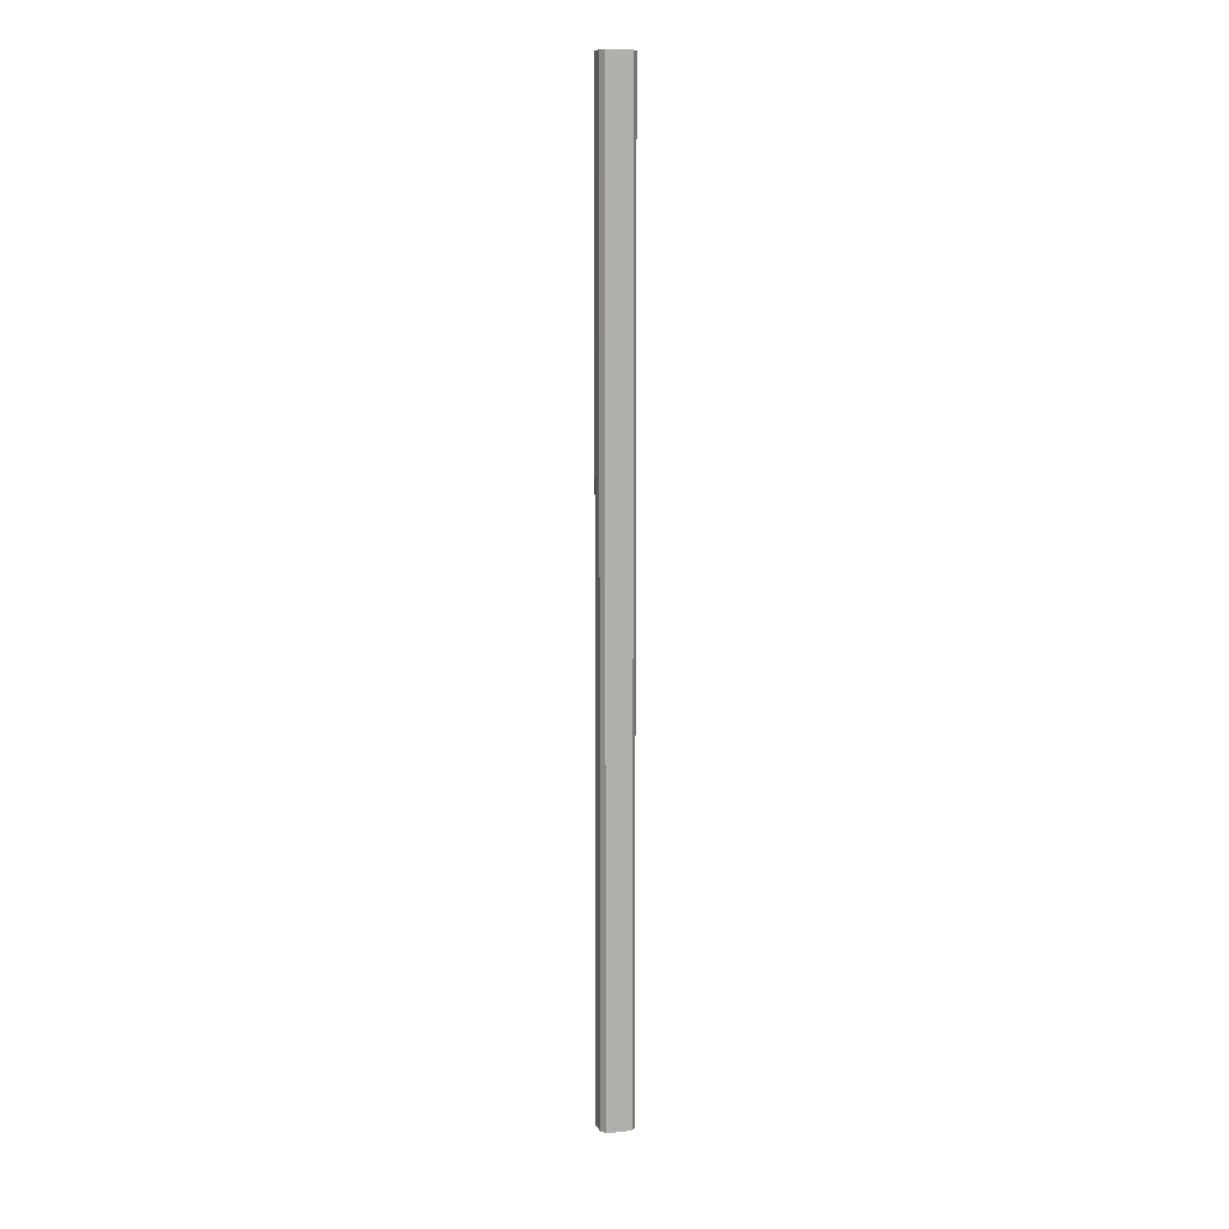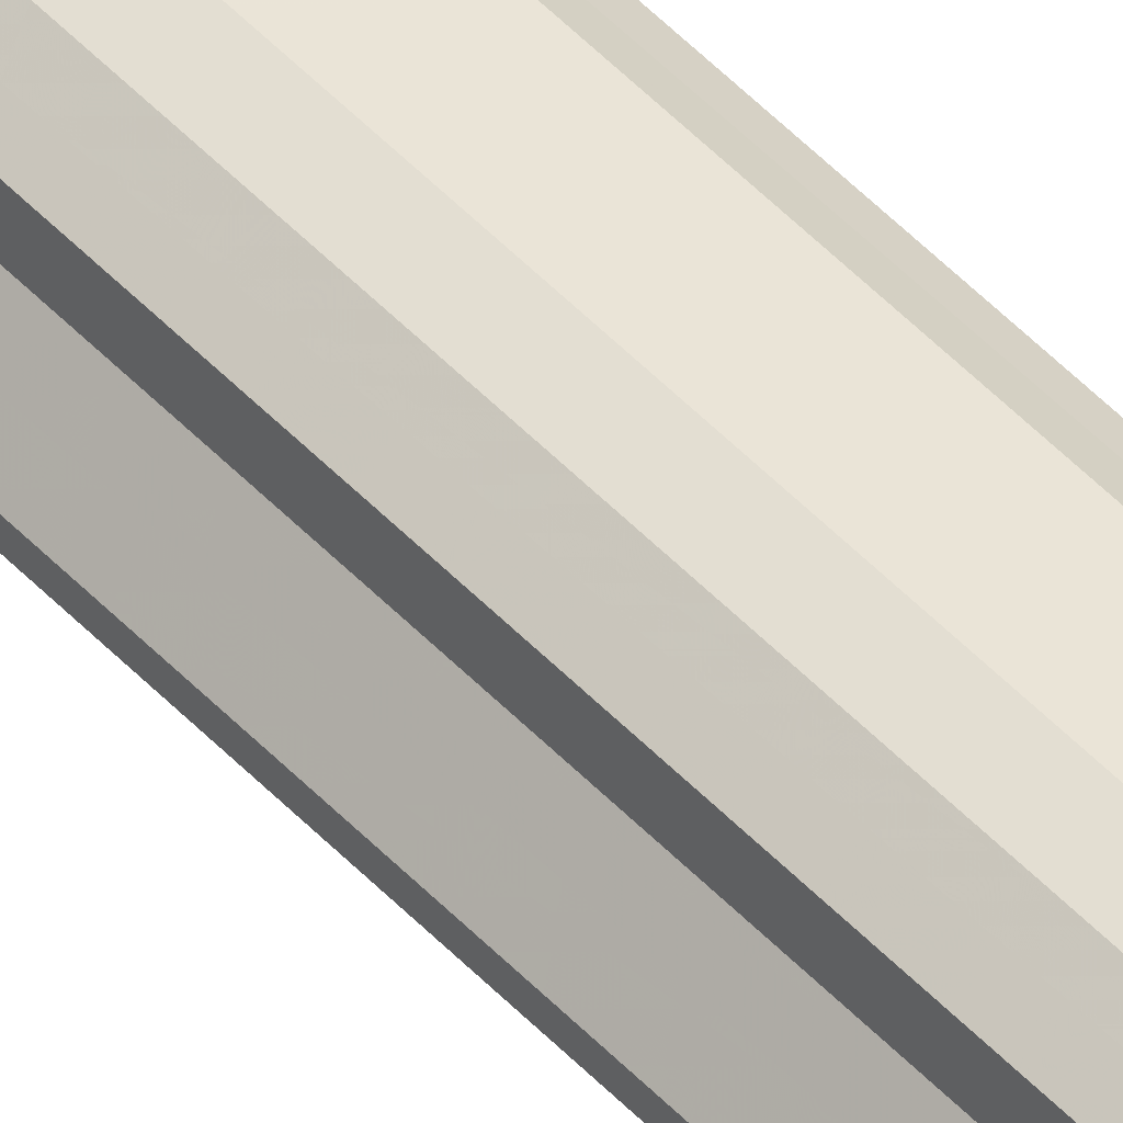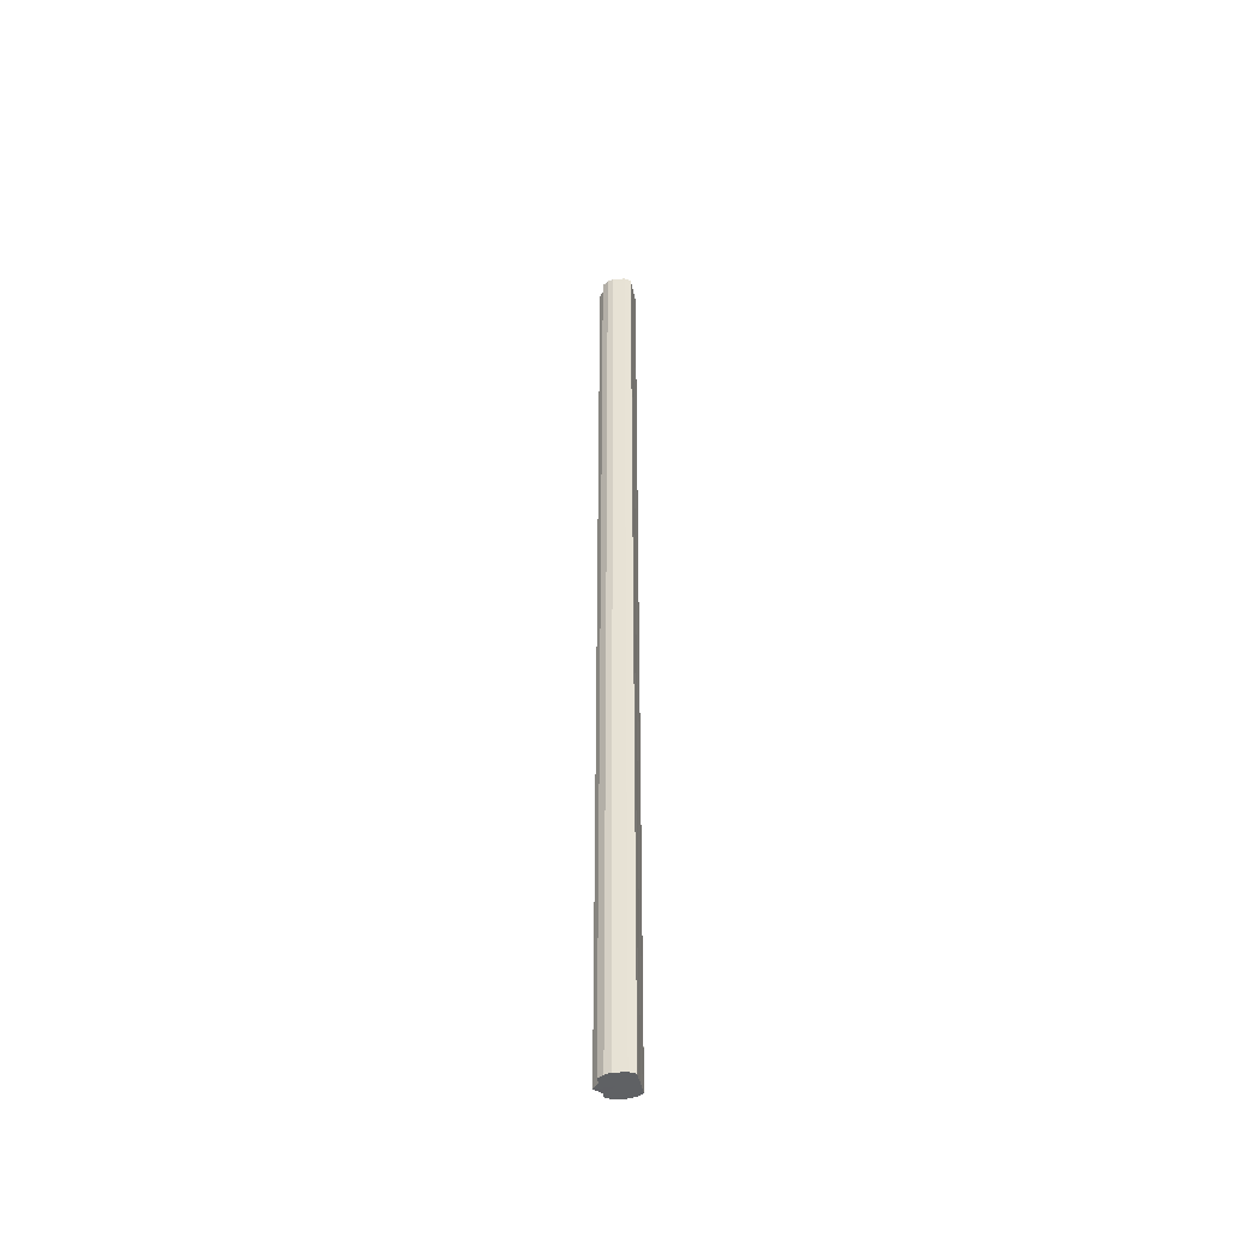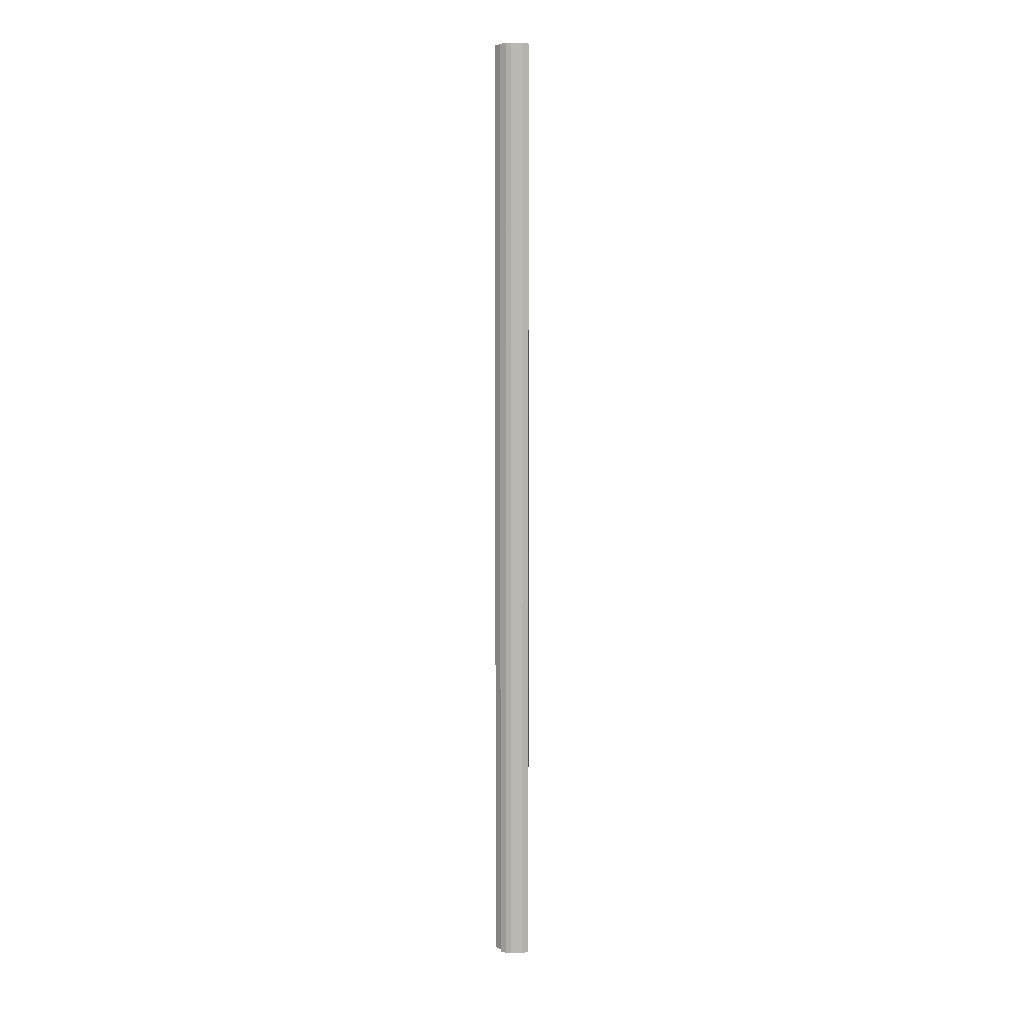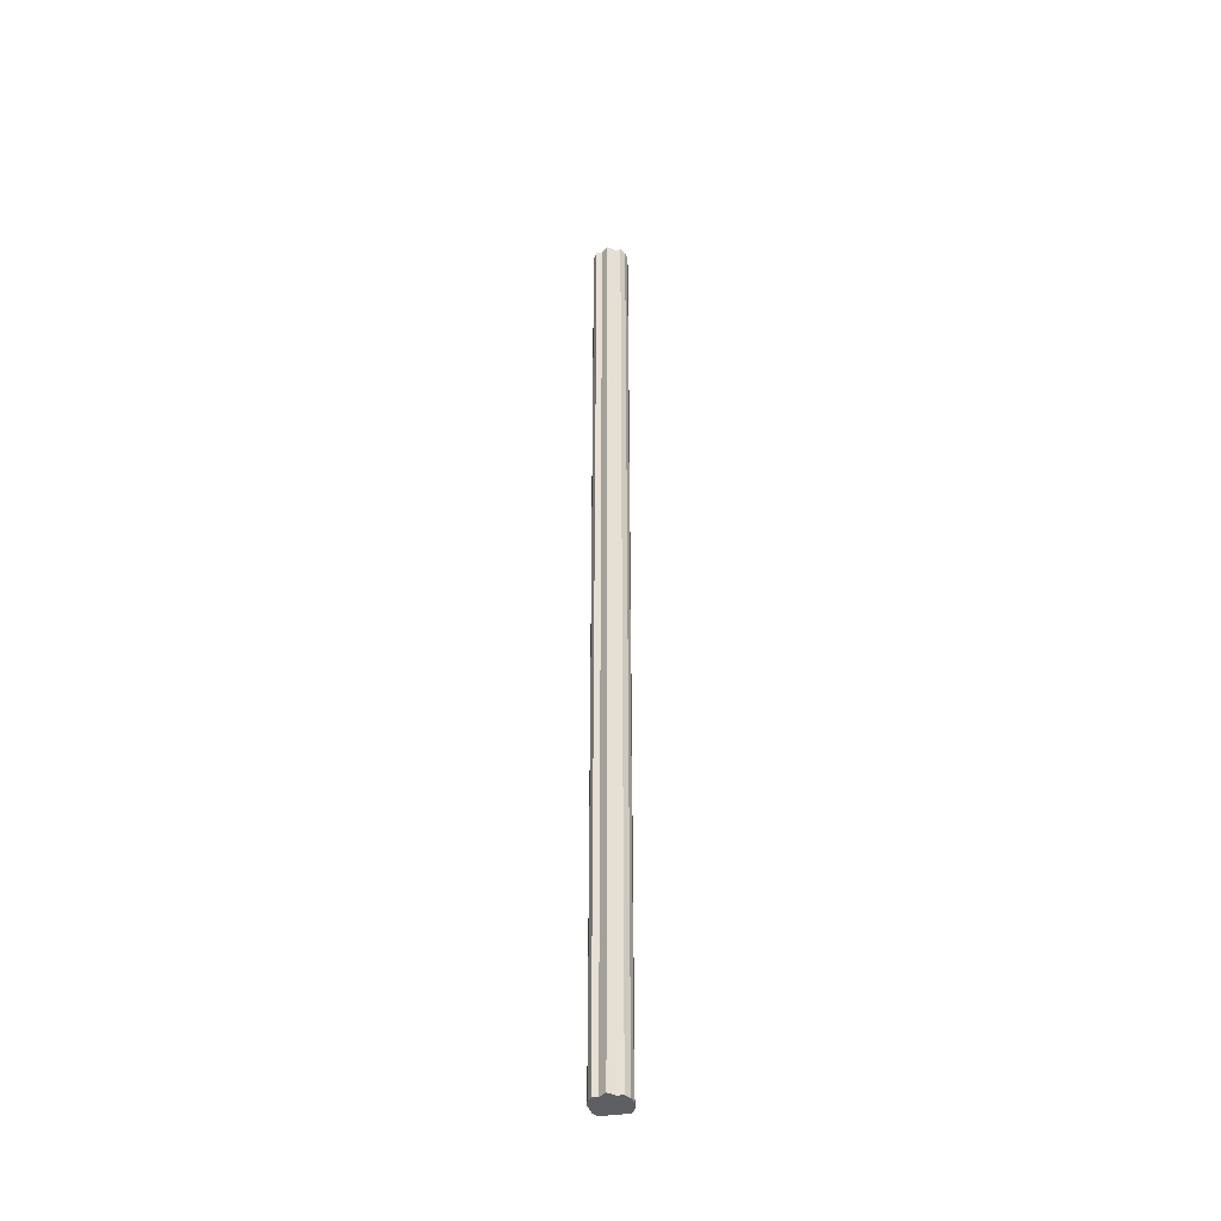
<metadata>
{"format":"obj","ext":"obj","renderer":"f3d","projection":"perspective","resolution":1024,"background":"white","views":[{"elev":11.3,"azim":76.2,"up":"+Y"},{"elev":46.8,"azim":-39.8,"up":"+Z"},{"elev":-45.6,"azim":11.9,"up":"+Y"},{"elev":7.8,"azim":2.0,"up":"+Y"},{"elev":-40.9,"azim":-79.9,"up":"+Y"}]}
</metadata>
<code>
o 4690
v 2199 1860 3.684
v 2199 1860 3.673
v 2199 1862 3.684
v 2199 1860 3.663
v 2199 1862 3.673
v 2199 1860 3.696
v 2199 1862 3.696
v 2199 1860 3.656
v 2199 1862 3.663
v 2199 1860 3.705
v 2199 1862 3.705
v 2199 1860 3.654
v 2199 1862 3.656
v 2199 1860 3.712
v 2199 1862 3.712
v 2199 1860 3.656
v 2199 1862 3.654
v 2199 1860 3.714
v 2199 1862 3.714
v 2199 1860 3.663
v 2199 1862 3.656
v 2199 1860 3.712
v 2199 1862 3.712
v 2199 1860 3.673
v 2199 1862 3.663
v 2199 1860 3.684
v 2199 1862 3.673
v 2199 1860 3.705
v 2199 1862 3.705
v 2199 1860 3.696
v 2199 1862 3.696
v 2199 1860 3.684
v 2199 1862 3.684
v 2199 1860 3.696
v 2199 1862 3.696
v 2199 1860 3.705
v 2199 1862 3.705
v 2199 1860 3.712
v 2199 1862 3.712
v 2199 1860 3.714
v 2199 1862 3.714
v 2199 1860 3.712
v 2199 1862 3.712
v 2199 1860 3.705
v 2199 1862 3.705
v 2199 1860 3.696
v 2199 1862 3.696
v 2199 1860 3.684
v 2199 1862 3.684
v 2199 1860 3.673
v 2199 1862 3.673
v 2199 1860 3.663
v 2199 1862 3.663
v 2199 1860 3.656
v 2199 1862 3.656
v 2199 1860 3.654
v 2199 1862 3.654
v 2199 1860 3.656
v 2199 1862 3.656
v 2199 1860 3.663
v 2199 1862 3.663
v 2199 1860 3.673
v 2199 1862 3.673
v 2199 1860 3.684
v 2199 1862 3.684
v 2199 1860 3.684
v 2199 1860 3.673
v 2199 1860 3.696
v 2199 1860 3.663
v 2199 1860 3.705
v 2199 1860 3.656
v 2199 1860 3.712
v 2199 1860 3.654
v 2199 1860 3.714
v 2199 1860 3.656
v 2199 1860 3.712
v 2199 1860 3.663
v 2199 1860 3.705
v 2199 1860 3.673
v 2199 1860 3.696
v 2199 1860 3.684
v 2199 1862 3.684
v 2199 1862 3.684
v 2199 1862 3.673
v 2199 1862 3.696
v 2199 1862 3.663
v 2199 1862 3.705
v 2199 1862 3.656
v 2199 1862 3.712
v 2199 1862 3.654
v 2199 1862 3.714
v 2199 1862 3.656
v 2199 1862 3.712
v 2199 1862 3.663
v 2199 1862 3.705
v 2199 1862 3.673
v 2199 1862 3.696
v 2199 1862 3.684
f 1 2 3
f 2 4 5
f 6 1 7
f 4 8 9
f 10 6 11
f 8 12 13
f 14 10 15
f 12 16 17
f 18 14 19
f 16 20 21
f 22 18 23
f 20 24 25
f 24 26 27
f 28 22 29
f 30 28 31
f 32 30 33
f 33 34 35
f 35 36 37
f 37 38 39
f 39 40 41
f 41 42 43
f 43 44 45
f 45 46 47
f 47 48 49
f 49 50 51
f 51 52 53
f 53 54 55
f 55 56 57
f 57 58 59
f 59 60 61
f 61 62 63
f 63 64 65
f 66 64 67
f 66 68 64
f 66 67 69
f 66 70 68
f 66 69 71
f 66 72 70
f 66 71 73
f 66 74 72
f 66 73 75
f 66 76 74
f 66 75 77
f 66 78 76
f 66 77 79
f 66 80 78
f 66 79 81
f 66 81 80
f 82 83 84
f 82 85 83
f 82 84 86
f 82 87 85
f 82 86 88
f 82 89 87
f 82 88 90
f 82 91 89
f 82 90 92
f 82 93 91
f 82 92 94
f 82 95 93
f 82 94 96
f 82 97 95
f 82 96 98
f 82 98 97

</code>
